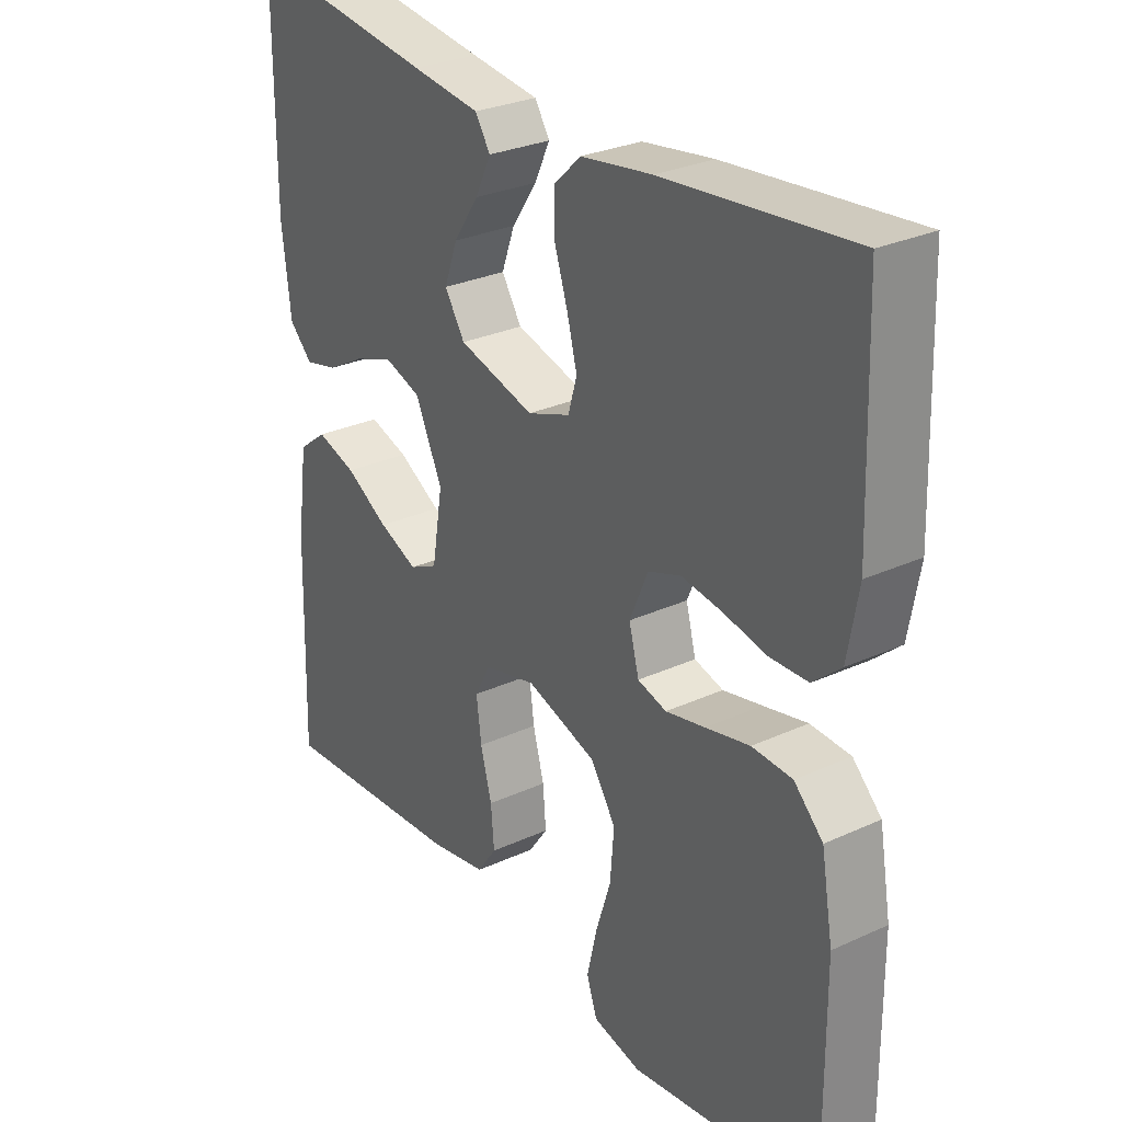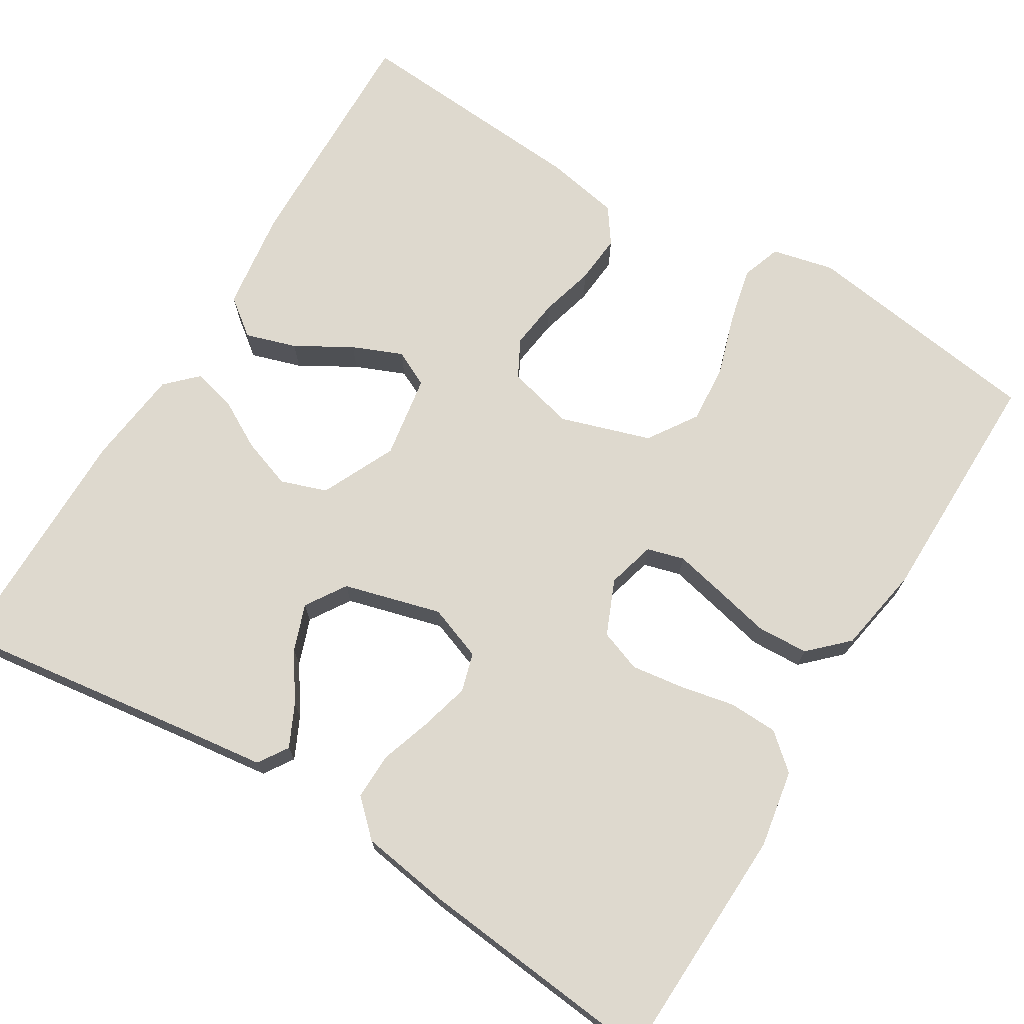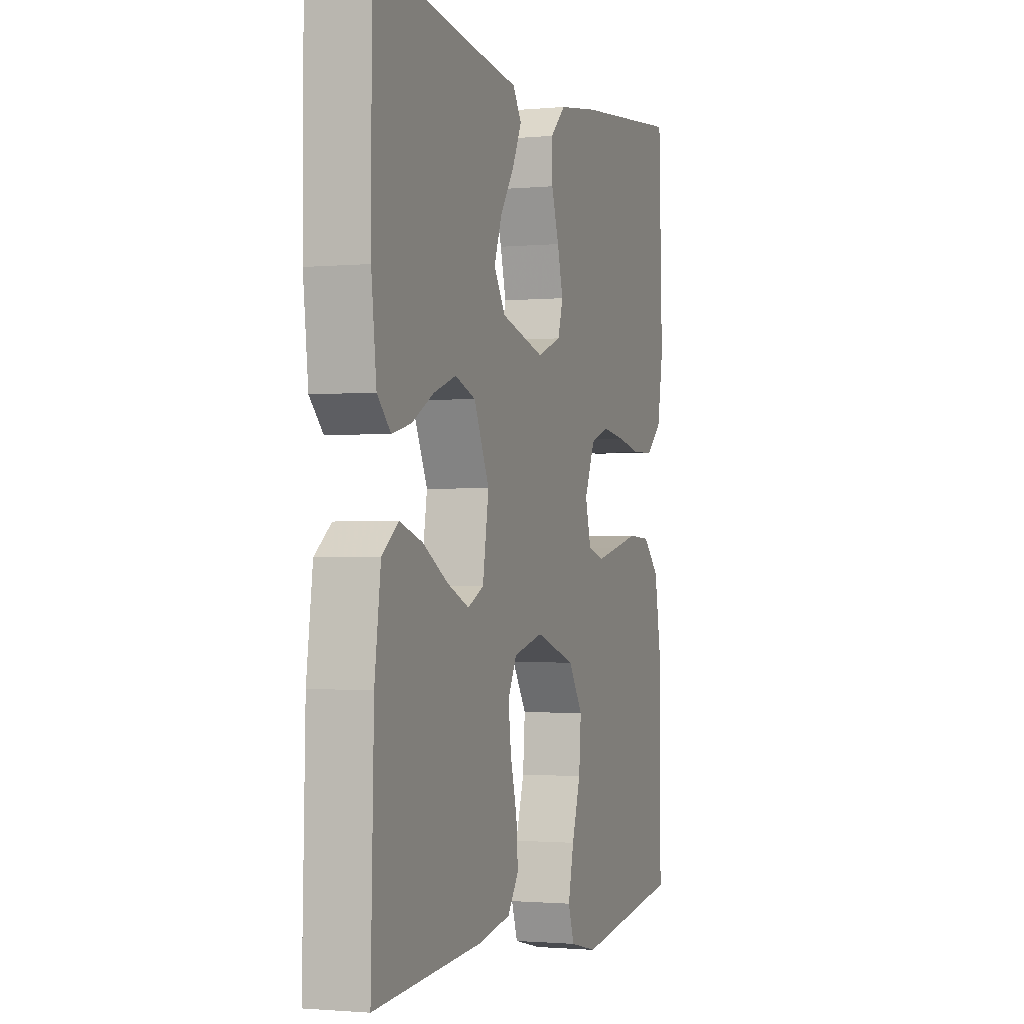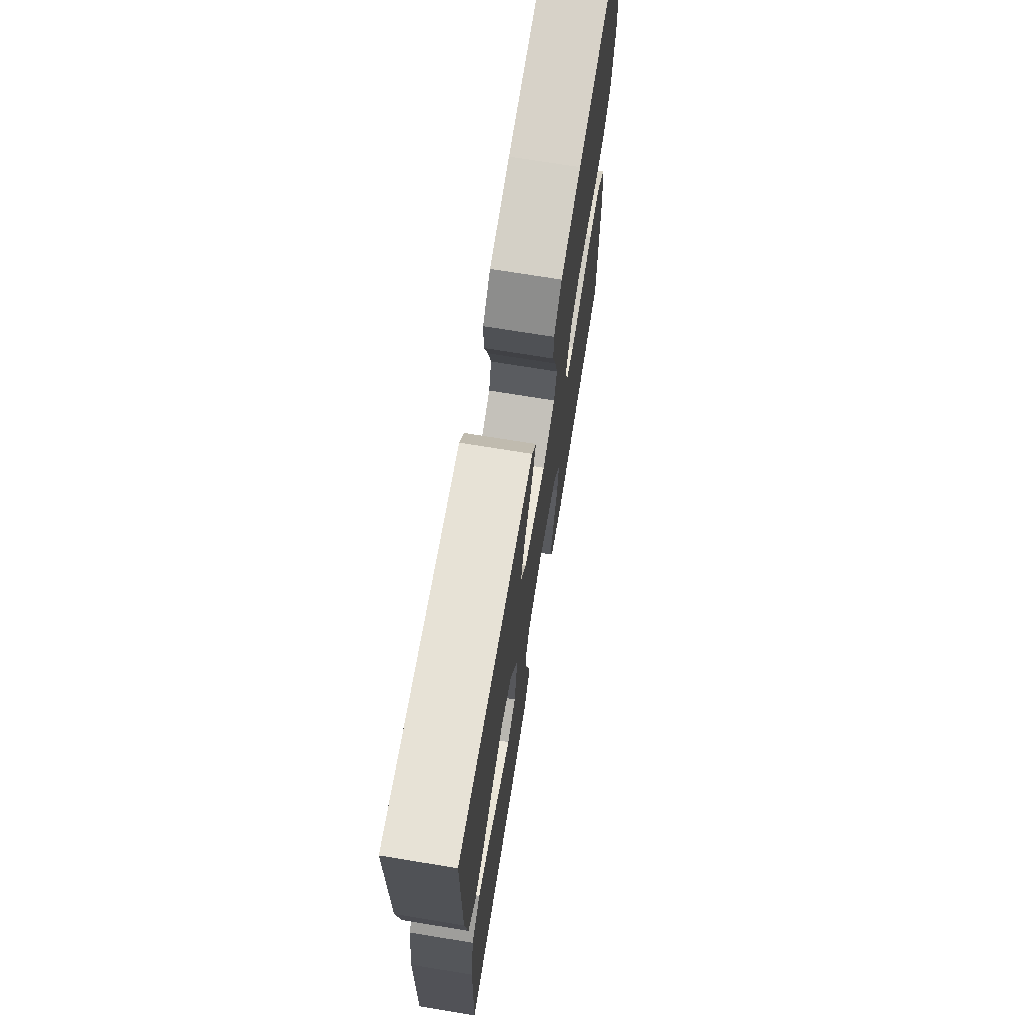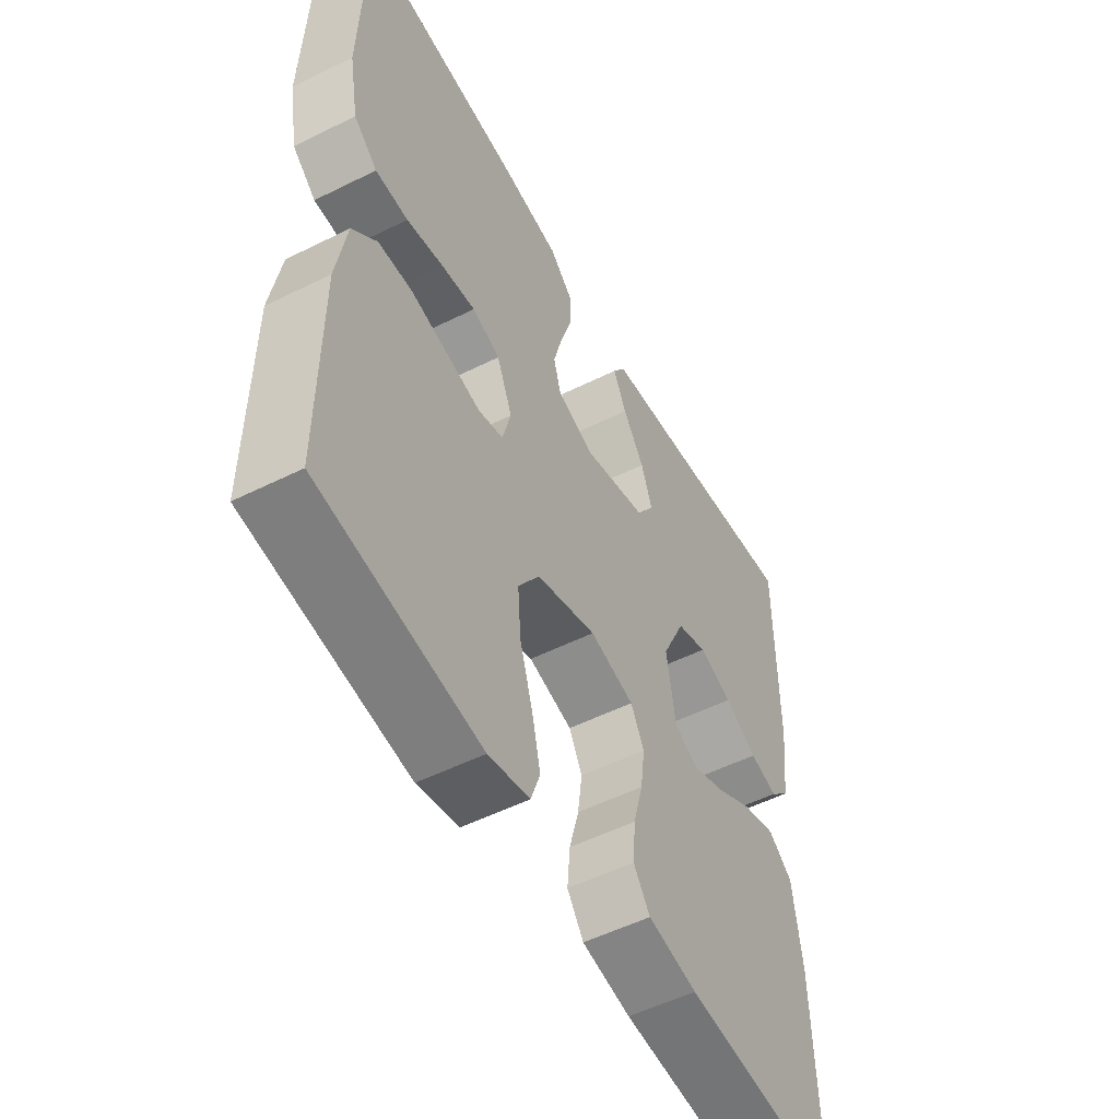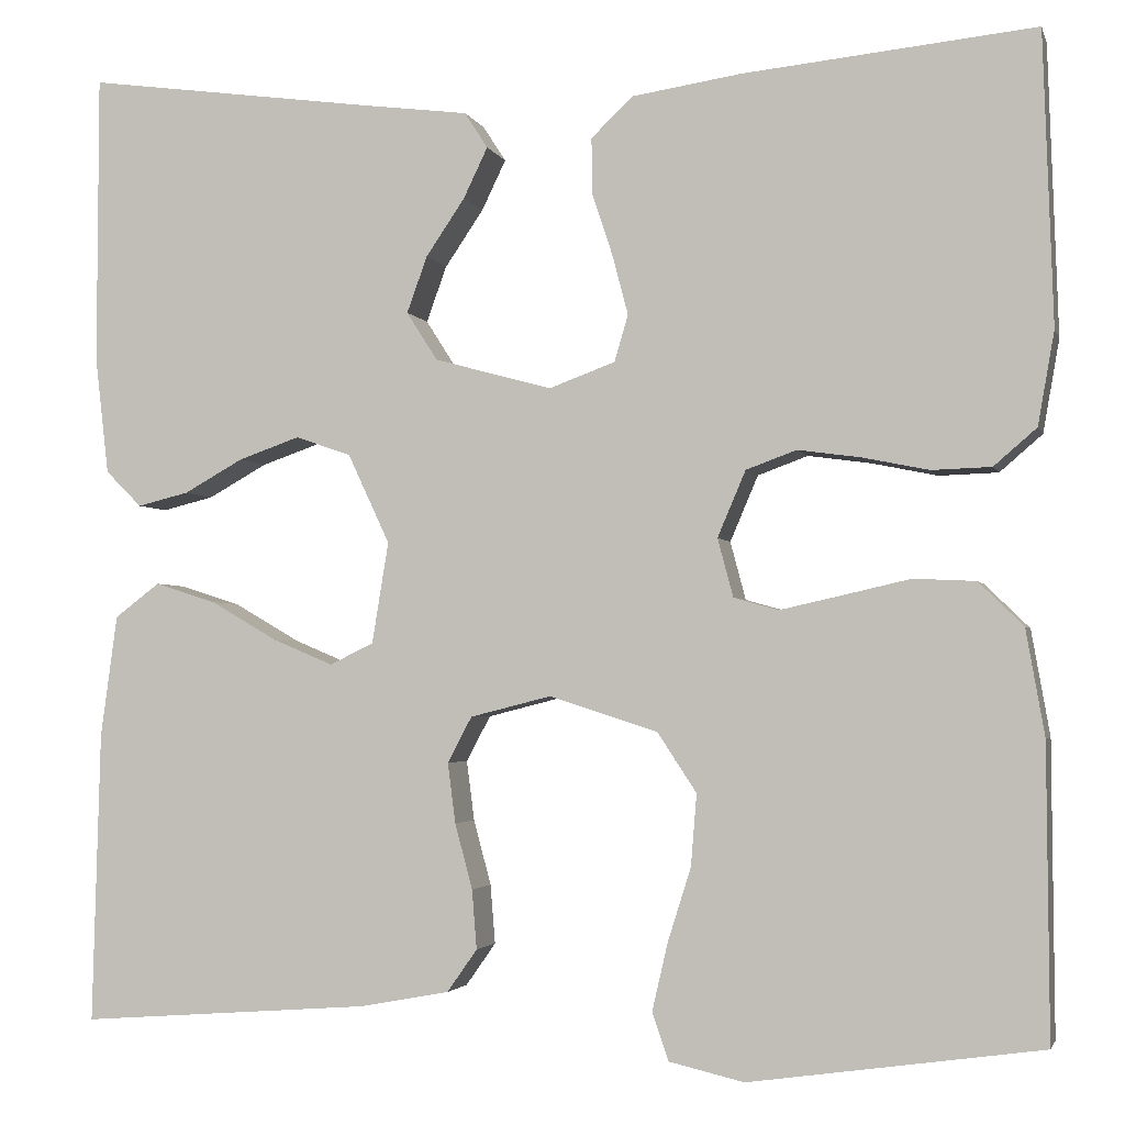
<metadata>
{"format":"obj","ext":"obj","renderer":"f3d","projection":"perspective","resolution":1024,"background":"white","views":[{"elev":28.7,"azim":55.5,"up":"+Z"},{"elev":71.5,"azim":31.4,"up":"+Y"},{"elev":-1.4,"azim":-70.9,"up":"+Z"},{"elev":71.3,"azim":-80.7,"up":"+Z"},{"elev":-52.9,"azim":118.1,"up":"+Z"},{"elev":-2.8,"azim":14.2,"up":"+Z"}]}
</metadata>
<code>
v -0.5 0.07 0.5
v -0.2 0.07 0.459
v -0.091 0.07 0.445
v -0.067 0.07 0.408
v -0.092 0.07 0.356
v -0.132 0.07 0.297
v -0.153 0.07 0.239
v -0.121 0.07 0.189
v 0 0.07 0.156
v 0.068 0.07 0.181
v 0.082 0.07 0.229
v 0.066 0.07 0.29
v 0.045 0.07 0.354
v 0.044 0.07 0.412
v 0.087 0.07 0.453
v 0.2 0.07 0.47
v 0.5 0.07 0.5
v 0.51 0.07 0.2
v 0.493 0.07 0.104
v 0.449 0.07 0.066
v 0.388 0.07 0.064
v 0.32 0.07 0.078
v 0.255 0.07 0.087
v 0.203 0.07 0.068
v 0.174 0.07 0
v 0.19 0.07 -0.06
v 0.236 0.07 -0.073
v 0.299 0.07 -0.059
v 0.369 0.07 -0.043
v 0.433 0.07 -0.046
v 0.479 0.07 -0.091
v 0.498 0.07 -0.2
v 0.5 0.07 -0.5
v 0.2 0.07 -0.542
v 0.123 0.07 -0.524
v 0.106 0.07 -0.475
v 0.122 0.07 -0.406
v 0.146 0.07 -0.33
v 0.152 0.07 -0.256
v 0.112 0.07 -0.195
v 0 0.07 -0.159
v -0.083 0.07 -0.18
v -0.108 0.07 -0.227
v -0.1 0.07 -0.289
v -0.082 0.07 -0.356
v -0.077 0.07 -0.417
v -0.108 0.07 -0.461
v -0.2 0.07 -0.478
v -0.5 0.07 -0.5
v -0.492 0.07 -0.2
v -0.475 0.07 -0.075
v -0.429 0.07 -0.04
v -0.366 0.07 -0.06
v -0.297 0.07 -0.1
v -0.235 0.07 -0.126
v -0.19 0.07 -0.104
v -0.173 0.07 0
v -0.216 0.07 0.092
v -0.273 0.07 0.112
v -0.336 0.07 0.09
v -0.397 0.07 0.056
v -0.45 0.07 0.043
v -0.487 0.07 0.08
v -0.501 0.07 0.2
v -0.5 0 0.5
v -0.2 0 0.459
v -0.091 0 0.445
v -0.067 0 0.408
v -0.092 0 0.356
v -0.132 0 0.297
v -0.153 0 0.239
v -0.121 0 0.189
v 0 0 0.156
v 0.068 0 0.181
v 0.082 0 0.229
v 0.066 0 0.29
v 0.045 0 0.354
v 0.044 0 0.412
v 0.087 0 0.453
v 0.2 0 0.47
v 0.5 0 0.5
v 0.51 0 0.2
v 0.493 0 0.104
v 0.449 0 0.066
v 0.388 0 0.064
v 0.32 0 0.078
v 0.255 0 0.087
v 0.203 0 0.068
v 0.174 0 0
v 0.19 0 -0.06
v 0.236 0 -0.073
v 0.299 0 -0.059
v 0.369 0 -0.043
v 0.433 0 -0.046
v 0.479 0 -0.091
v 0.498 0 -0.2
v 0.5 0 -0.5
v 0.2 0 -0.542
v 0.123 0 -0.524
v 0.106 0 -0.475
v 0.122 0 -0.406
v 0.146 0 -0.33
v 0.152 0 -0.256
v 0.112 0 -0.195
v 0 0 -0.159
v -0.083 0 -0.18
v -0.108 0 -0.227
v -0.1 0 -0.289
v -0.082 0 -0.356
v -0.077 0 -0.417
v -0.108 0 -0.461
v -0.2 0 -0.478
v -0.5 0 -0.5
v -0.492 0 -0.2
v -0.475 0 -0.075
v -0.429 0 -0.04
v -0.366 0 -0.06
v -0.297 0 -0.1
v -0.235 0 -0.126
v -0.19 0 -0.104
v -0.173 0 0
v -0.216 0 0.092
v -0.273 0 0.112
v -0.336 0 0.09
v -0.397 0 0.056
v -0.45 0 0.043
v -0.487 0 0.08
v -0.501 0 0.2
f 64 1 2
f 63 64 2
f 62 63 2
f 61 62 2
f 60 61 2
f 4 5 6
f 3 4 6
f 2 3 6
f 60 2 6
f 59 60 6
f 58 59 6 7
f 57 58 7 8
f 56 57 8 9
f 52 53 54
f 51 52 54
f 50 51 54
f 49 50 54
f 48 49 54
f 47 48 54
f 46 47 54
f 45 46 54
f 44 45 54
f 43 44 54 55
f 42 43 55 56
f 36 37 38
f 35 36 38
f 34 35 38
f 33 34 38
f 32 33 38
f 31 32 38
f 30 31 38
f 29 30 38
f 28 29 38
f 27 28 38 39
f 26 27 39 40
f 20 21 22
f 19 20 22
f 18 19 22
f 17 18 22
f 16 17 22
f 15 16 22
f 14 15 22
f 13 14 22
f 12 13 22
f 11 12 22 23
f 10 11 23 24
f 10 24 25
f 9 10 25
f 56 9 25
f 42 56 25
f 41 42 25
f 25 26 40 41
f 66 65 128
f 66 128 127
f 66 127 126
f 66 126 125
f 66 125 124
f 70 69 68
f 70 68 67
f 70 67 66
f 70 66 124
f 70 124 123
f 71 70 123 122
f 72 71 122 121
f 73 72 121 120
f 118 117 116
f 118 116 115
f 118 115 114
f 118 114 113
f 118 113 112
f 118 112 111
f 118 111 110
f 118 110 109
f 118 109 108
f 119 118 108 107
f 120 119 107 106
f 102 101 100
f 102 100 99
f 102 99 98
f 102 98 97
f 102 97 96
f 102 96 95
f 102 95 94
f 102 94 93
f 102 93 92
f 103 102 92 91
f 104 103 91 90
f 86 85 84
f 86 84 83
f 86 83 82
f 86 82 81
f 86 81 80
f 86 80 79
f 86 79 78
f 86 78 77
f 86 77 76
f 87 86 76 75
f 88 87 75 74
f 89 88 74
f 89 74 73
f 89 73 120
f 89 120 106
f 89 106 105
f 105 104 90 89
f 1 65 66 2
f 2 66 67 3
f 3 67 68 4
f 4 68 69 5
f 5 69 70 6
f 6 70 71 7
f 7 71 72 8
f 8 72 73 9
f 9 73 74 10
f 10 74 75 11
f 11 75 76 12
f 12 76 77 13
f 13 77 78 14
f 14 78 79 15
f 15 79 80 16
f 16 80 81 17
f 17 81 82 18
f 18 82 83 19
f 19 83 84 20
f 20 84 85 21
f 21 85 86 22
f 22 86 87 23
f 23 87 88 24
f 24 88 89 25
f 25 89 90 26
f 26 90 91 27
f 27 91 92 28
f 28 92 93 29
f 29 93 94 30
f 30 94 95 31
f 31 95 96 32
f 32 96 97 33
f 33 97 98 34
f 34 98 99 35
f 35 99 100 36
f 36 100 101 37
f 37 101 102 38
f 38 102 103 39
f 39 103 104 40
f 40 104 105 41
f 41 105 106 42
f 42 106 107 43
f 43 107 108 44
f 44 108 109 45
f 45 109 110 46
f 46 110 111 47
f 47 111 112 48
f 48 112 113 49
f 49 113 114 50
f 50 114 115 51
f 51 115 116 52
f 52 116 117 53
f 53 117 118 54
f 54 118 119 55
f 55 119 120 56
f 56 120 121 57
f 57 121 122 58
f 58 122 123 59
f 59 123 124 60
f 60 124 125 61
f 61 125 126 62
f 62 126 127 63
f 63 127 128 64
f 64 128 65 1

</code>
